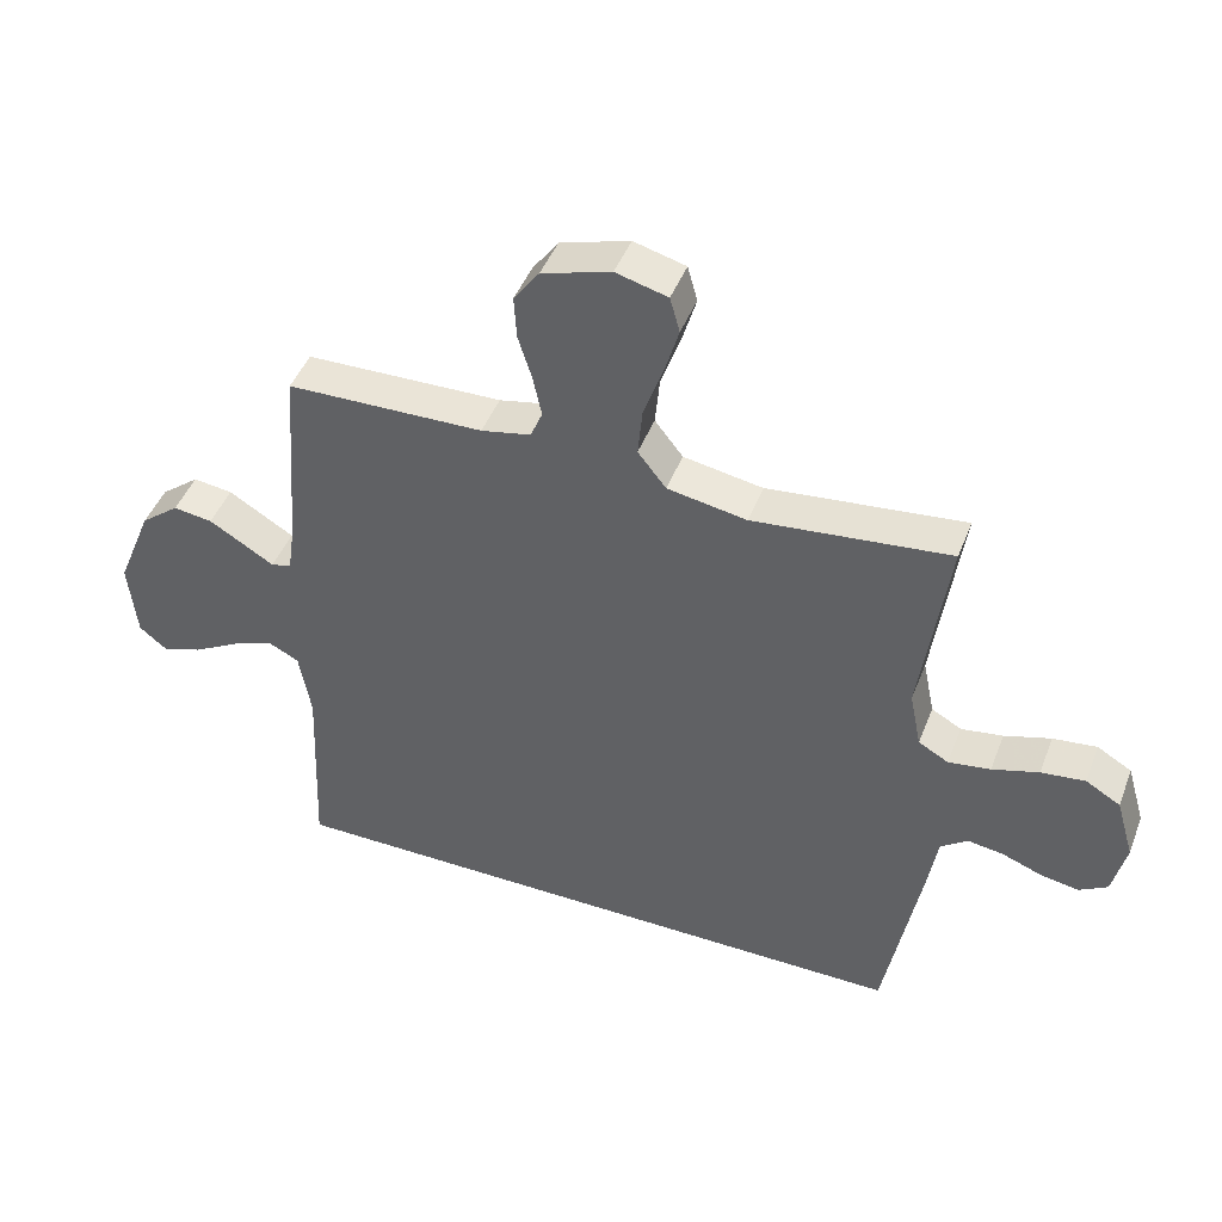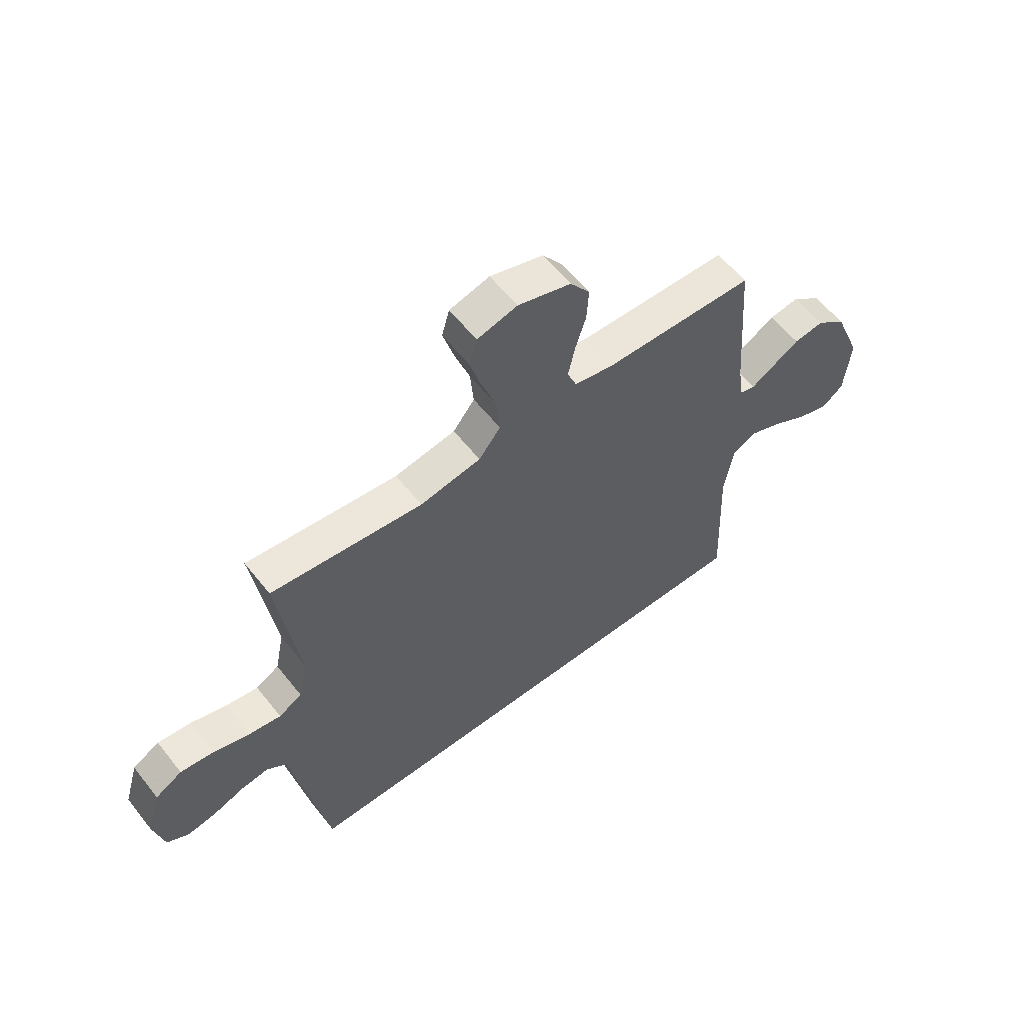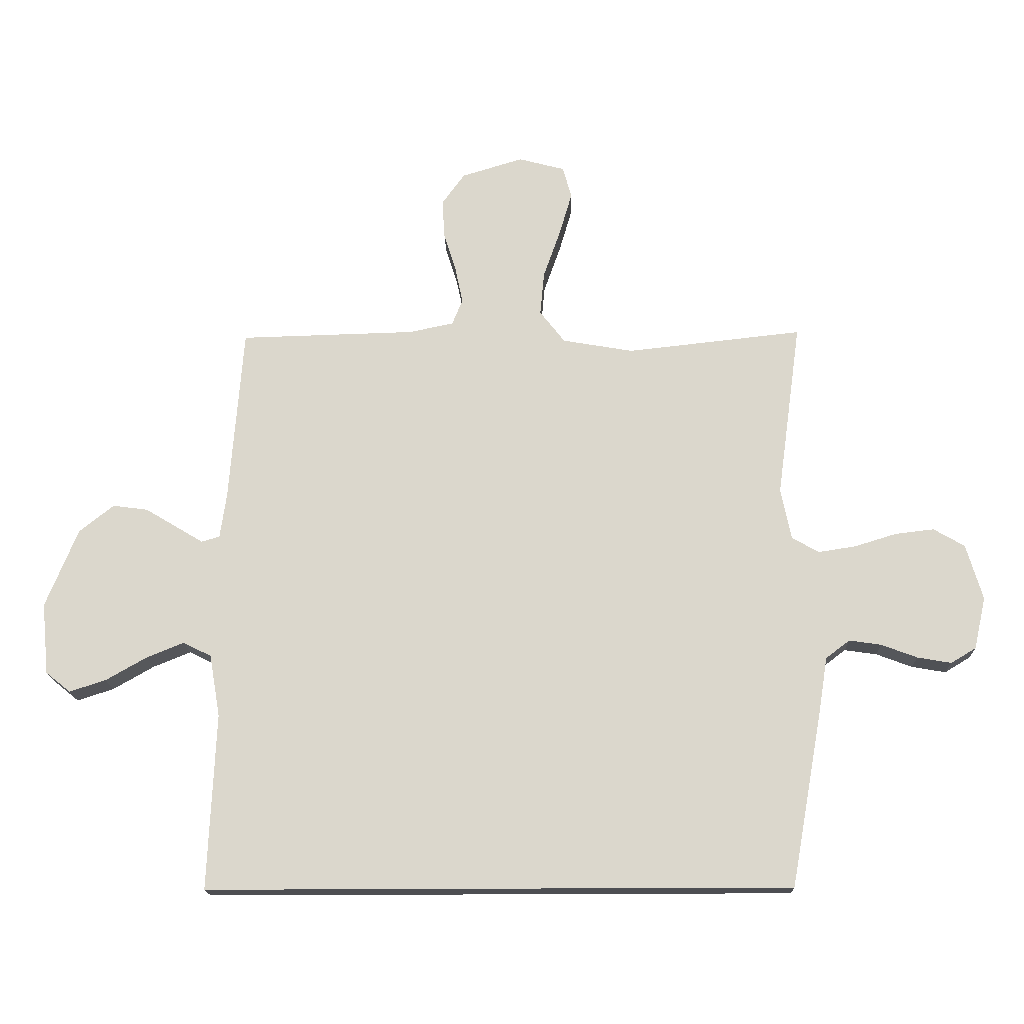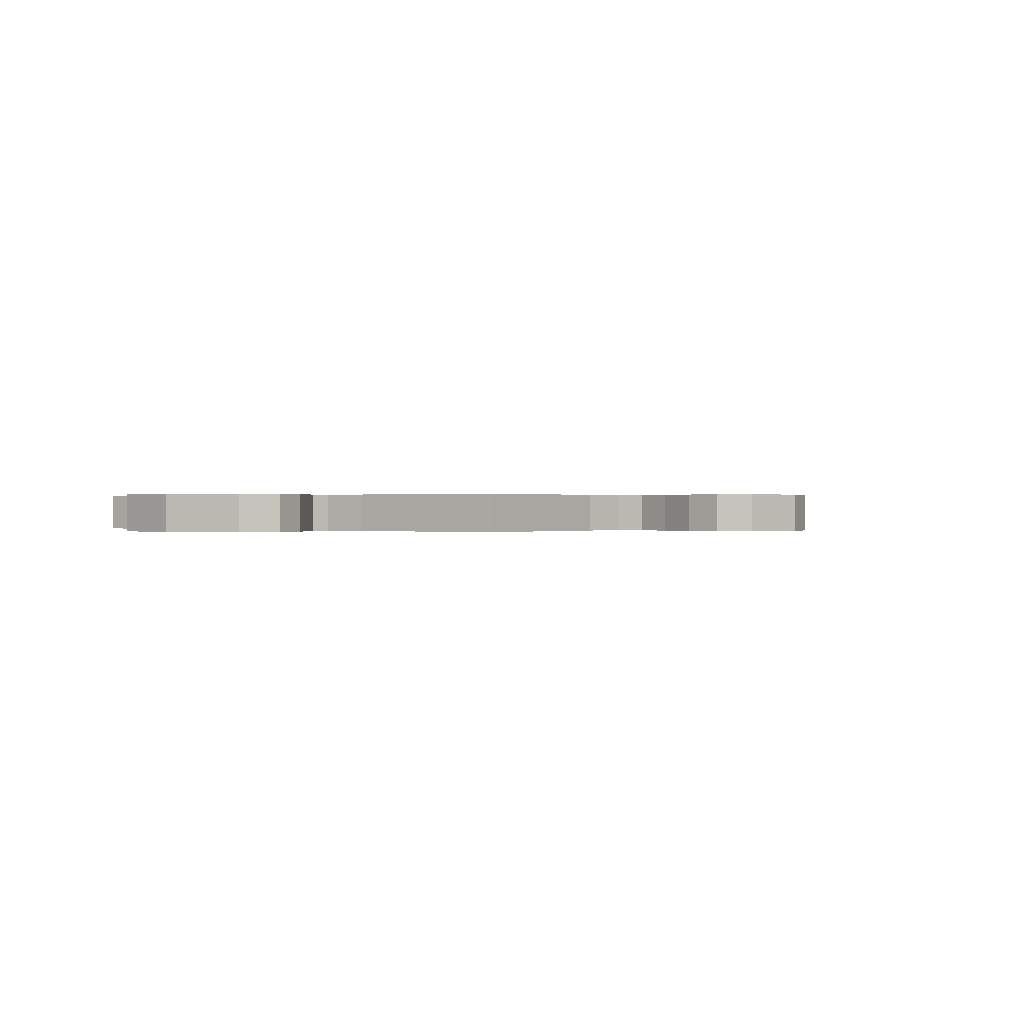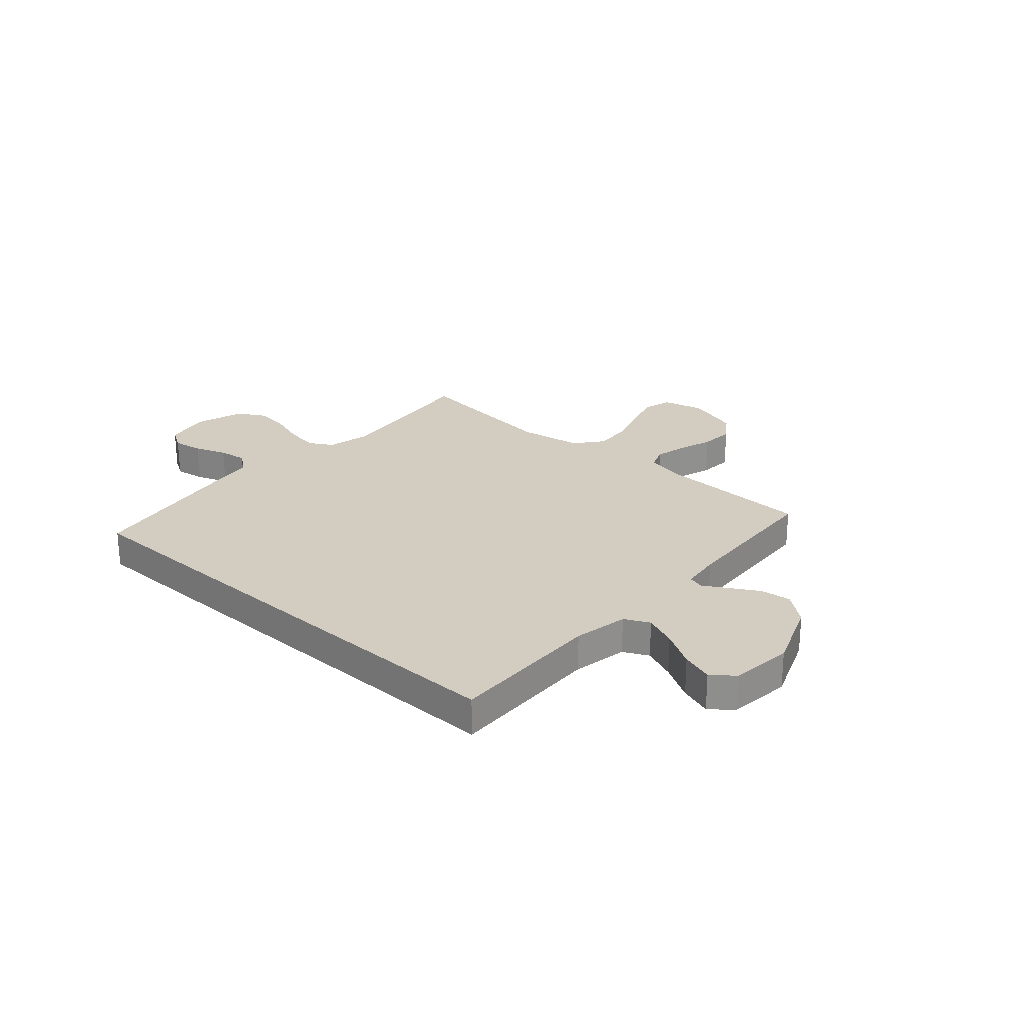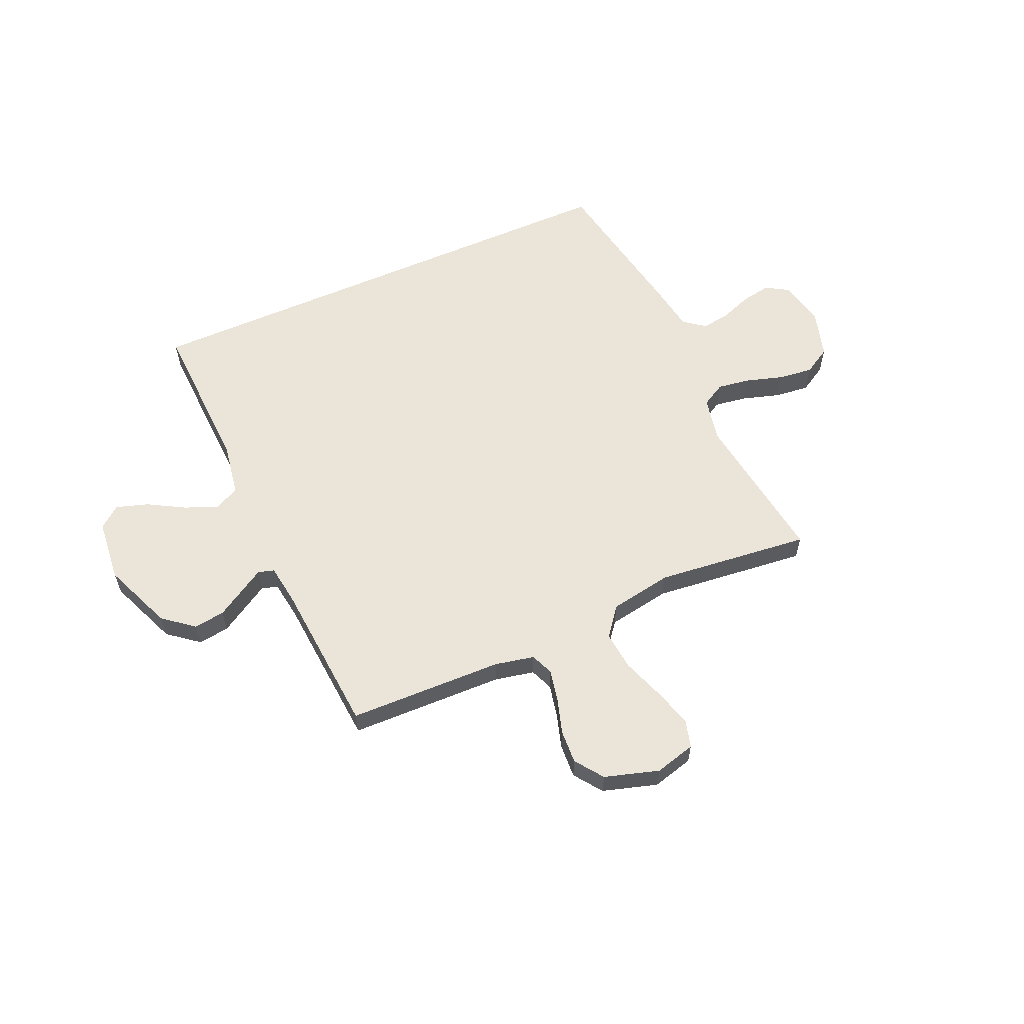
<metadata>
{"format":"obj","ext":"obj","renderer":"f3d","projection":"perspective","resolution":1024,"background":"white","views":[{"elev":45.6,"azim":20.6,"up":"+Z"},{"elev":59.0,"azim":141.9,"up":"+Z"},{"elev":-17.2,"azim":1.6,"up":"+Z"},{"elev":0.2,"azim":-52.4,"up":"+Y"},{"elev":24.8,"azim":-137.7,"up":"+Y"},{"elev":59.1,"azim":-23.9,"up":"+Y"}]}
</metadata>
<code>
v -0.5 0.07 0.5
v -0.2 0.07 0.508
v -0.124 0.07 0.524
v -0.106 0.07 0.568
v -0.119 0.07 0.63
v -0.14 0.07 0.698
v -0.144 0.07 0.764
v -0.105 0.07 0.818
v 0 0.07 0.85
v 0.079 0.07 0.829
v 0.094 0.07 0.775
v 0.072 0.07 0.7
v 0.043 0.07 0.618
v 0.036 0.07 0.543
v 0.079 0.07 0.488
v 0.2 0.07 0.467
v 0.5 0.07 0.5
v 0.459 0.07 0.2
v 0.477 0.07 0.112
v 0.523 0.07 0.086
v 0.587 0.07 0.096
v 0.658 0.07 0.118
v 0.725 0.07 0.126
v 0.778 0.07 0.095
v 0.806 0.07 0
v 0.786 0.07 -0.089
v 0.743 0.07 -0.115
v 0.685 0.07 -0.105
v 0.624 0.07 -0.082
v 0.569 0.07 -0.074
v 0.528 0.07 -0.105
v 0.513 0.07 -0.2
v 0.459 0.07 -0.5
v -0.536 0.07 -0.5
v -0.523 0.07 -0.2
v -0.541 0.07 -0.094
v -0.589 0.07 -0.07
v -0.653 0.07 -0.096
v -0.723 0.07 -0.136
v -0.785 0.07 -0.156
v -0.827 0.07 -0.122
v -0.839 0.07 0
v -0.784 0.07 0.135
v -0.725 0.07 0.182
v -0.665 0.07 0.174
v -0.61 0.07 0.141
v -0.565 0.07 0.114
v -0.534 0.07 0.123
v -0.523 0.07 0.2
v -0.5 0 0.5
v -0.2 0 0.508
v -0.124 0 0.524
v -0.106 0 0.568
v -0.119 0 0.63
v -0.14 0 0.698
v -0.144 0 0.764
v -0.105 0 0.818
v 0 0 0.85
v 0.079 0 0.829
v 0.094 0 0.775
v 0.072 0 0.7
v 0.043 0 0.618
v 0.036 0 0.543
v 0.079 0 0.488
v 0.2 0 0.467
v 0.5 0 0.5
v 0.459 0 0.2
v 0.477 0 0.112
v 0.523 0 0.086
v 0.587 0 0.096
v 0.658 0 0.118
v 0.725 0 0.126
v 0.778 0 0.095
v 0.806 0 0
v 0.786 0 -0.089
v 0.743 0 -0.115
v 0.685 0 -0.105
v 0.624 0 -0.082
v 0.569 0 -0.074
v 0.528 0 -0.105
v 0.513 0 -0.2
v 0.459 0 -0.5
v -0.536 0 -0.5
v -0.523 0 -0.2
v -0.541 0 -0.094
v -0.589 0 -0.07
v -0.653 0 -0.096
v -0.723 0 -0.136
v -0.785 0 -0.156
v -0.827 0 -0.122
v -0.839 0 0
v -0.784 0 0.135
v -0.725 0 0.182
v -0.665 0 0.174
v -0.61 0 0.141
v -0.565 0 0.114
v -0.534 0 0.123
v -0.523 0 0.2
f 44 45 46
f 43 44 46
f 42 43 46
f 41 42 46
f 40 41 46
f 39 40 46
f 38 39 46
f 37 38 46 47
f 36 37 47 48
f 33 34 35
f 32 33 35
f 31 32 35
f 36 48 49
f 35 36 49
f 31 35 49
f 30 31 49
f 27 28 29
f 26 27 29
f 25 26 29
f 24 25 29
f 23 24 29
f 22 23 29
f 21 22 29
f 20 21 29 30
f 16 17 18
f 15 16 18 19
f 11 12 13
f 10 11 13
f 9 10 13
f 8 9 13
f 7 8 13
f 6 7 13
f 5 6 13
f 4 5 13 14
f 3 4 14 15
f 30 49 1 2
f 19 20 30
f 15 19 30
f 3 15 30
f 2 3 30
f 95 94 93
f 95 93 92
f 95 92 91
f 95 91 90
f 95 90 89
f 95 89 88
f 95 88 87
f 96 95 87 86
f 97 96 86 85
f 84 83 82
f 84 82 81
f 84 81 80
f 98 97 85
f 98 85 84
f 98 84 80
f 98 80 79
f 78 77 76
f 78 76 75
f 78 75 74
f 78 74 73
f 78 73 72
f 78 72 71
f 78 71 70
f 79 78 70 69
f 67 66 65
f 68 67 65 64
f 62 61 60
f 62 60 59
f 62 59 58
f 62 58 57
f 62 57 56
f 62 56 55
f 62 55 54
f 63 62 54 53
f 64 63 53 52
f 51 50 98 79
f 79 69 68
f 79 68 64
f 79 64 52
f 79 52 51
f 1 50 51 2
f 2 51 52 3
f 3 52 53 4
f 4 53 54 5
f 5 54 55 6
f 6 55 56 7
f 7 56 57 8
f 8 57 58 9
f 9 58 59 10
f 10 59 60 11
f 11 60 61 12
f 12 61 62 13
f 13 62 63 14
f 14 63 64 15
f 15 64 65 16
f 16 65 66 17
f 17 66 67 18
f 18 67 68 19
f 19 68 69 20
f 20 69 70 21
f 21 70 71 22
f 22 71 72 23
f 23 72 73 24
f 24 73 74 25
f 25 74 75 26
f 26 75 76 27
f 27 76 77 28
f 28 77 78 29
f 29 78 79 30
f 30 79 80 31
f 31 80 81 32
f 32 81 82 33
f 33 82 83 34
f 34 83 84 35
f 35 84 85 36
f 36 85 86 37
f 37 86 87 38
f 38 87 88 39
f 39 88 89 40
f 40 89 90 41
f 41 90 91 42
f 42 91 92 43
f 43 92 93 44
f 44 93 94 45
f 45 94 95 46
f 46 95 96 47
f 47 96 97 48
f 48 97 98 49
f 49 98 50 1

</code>
